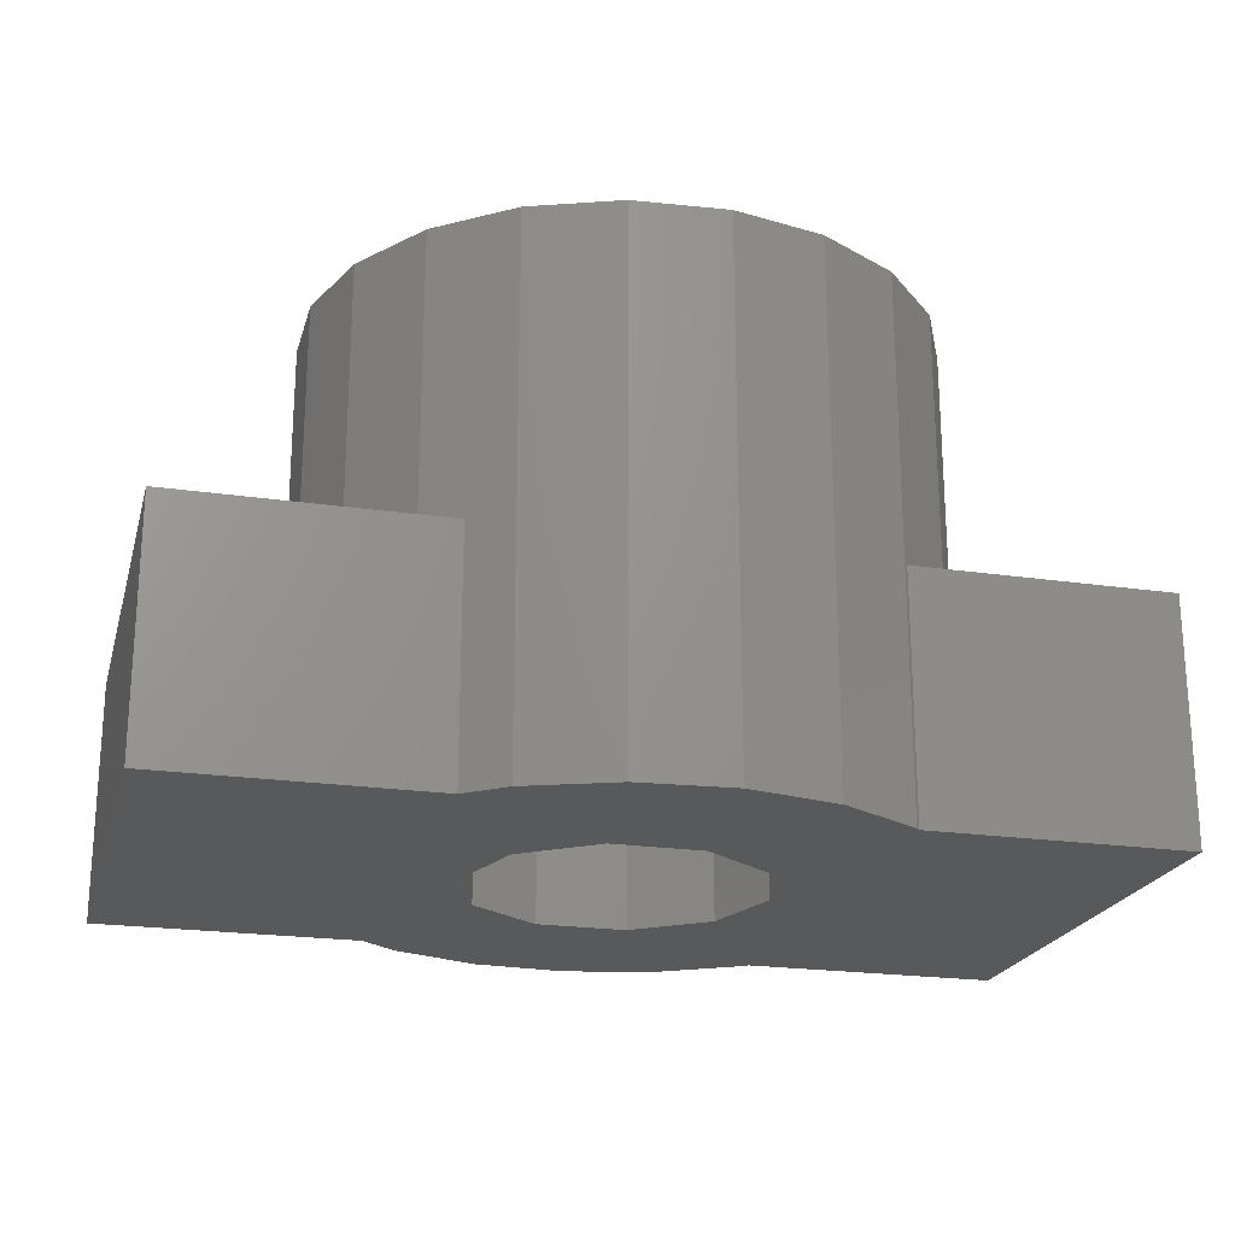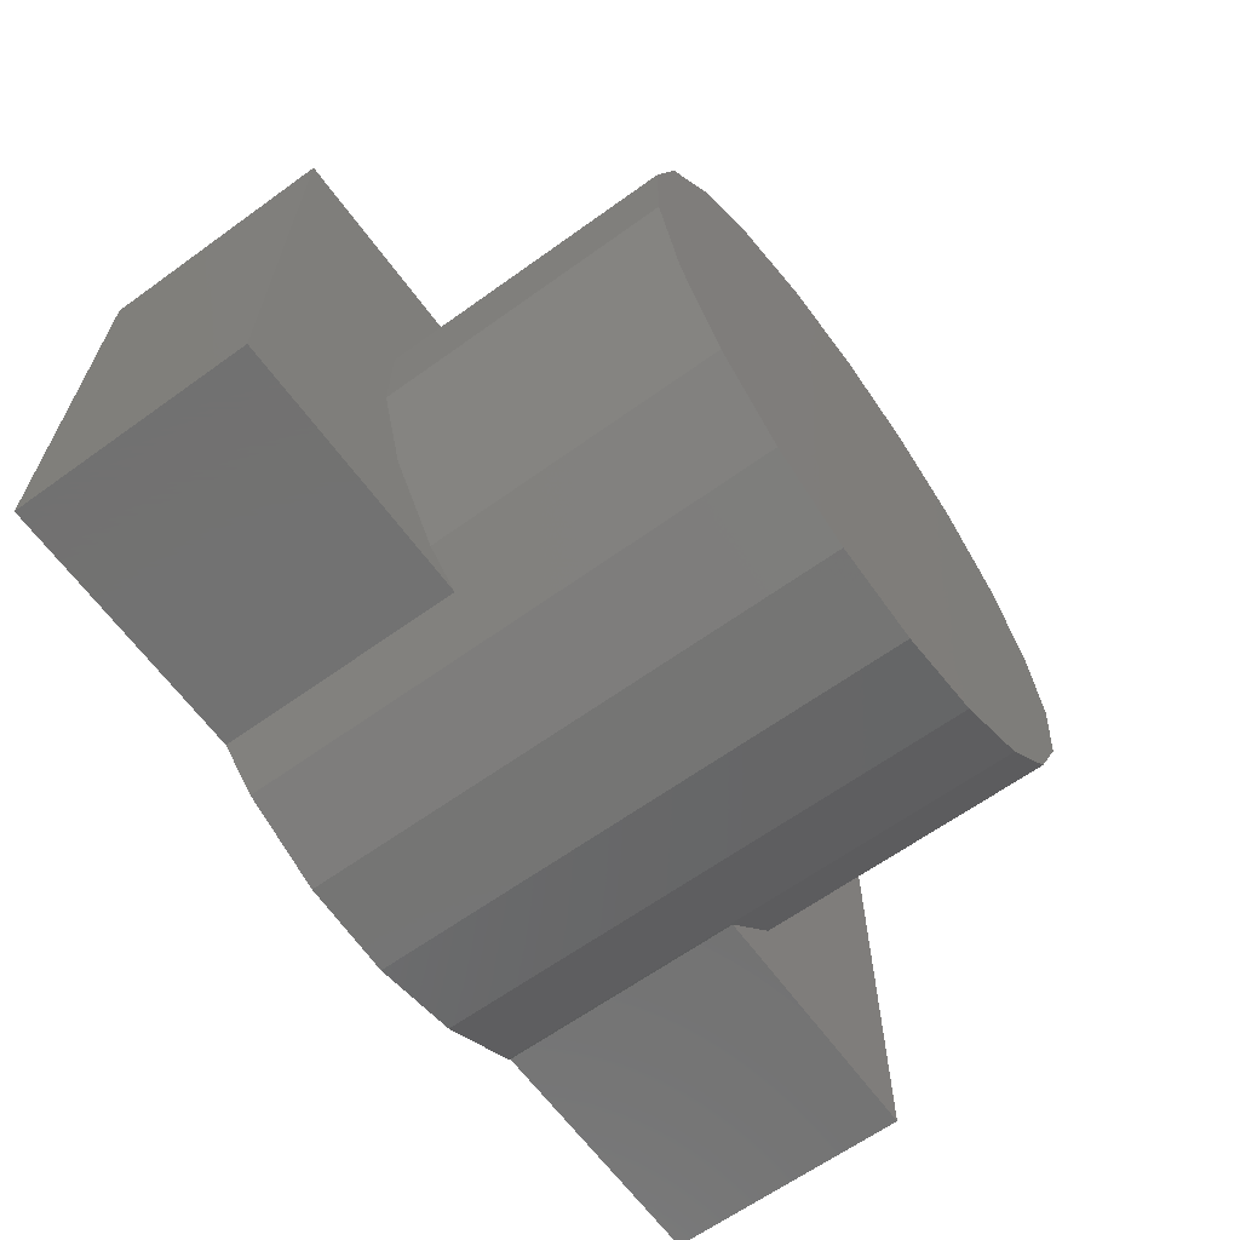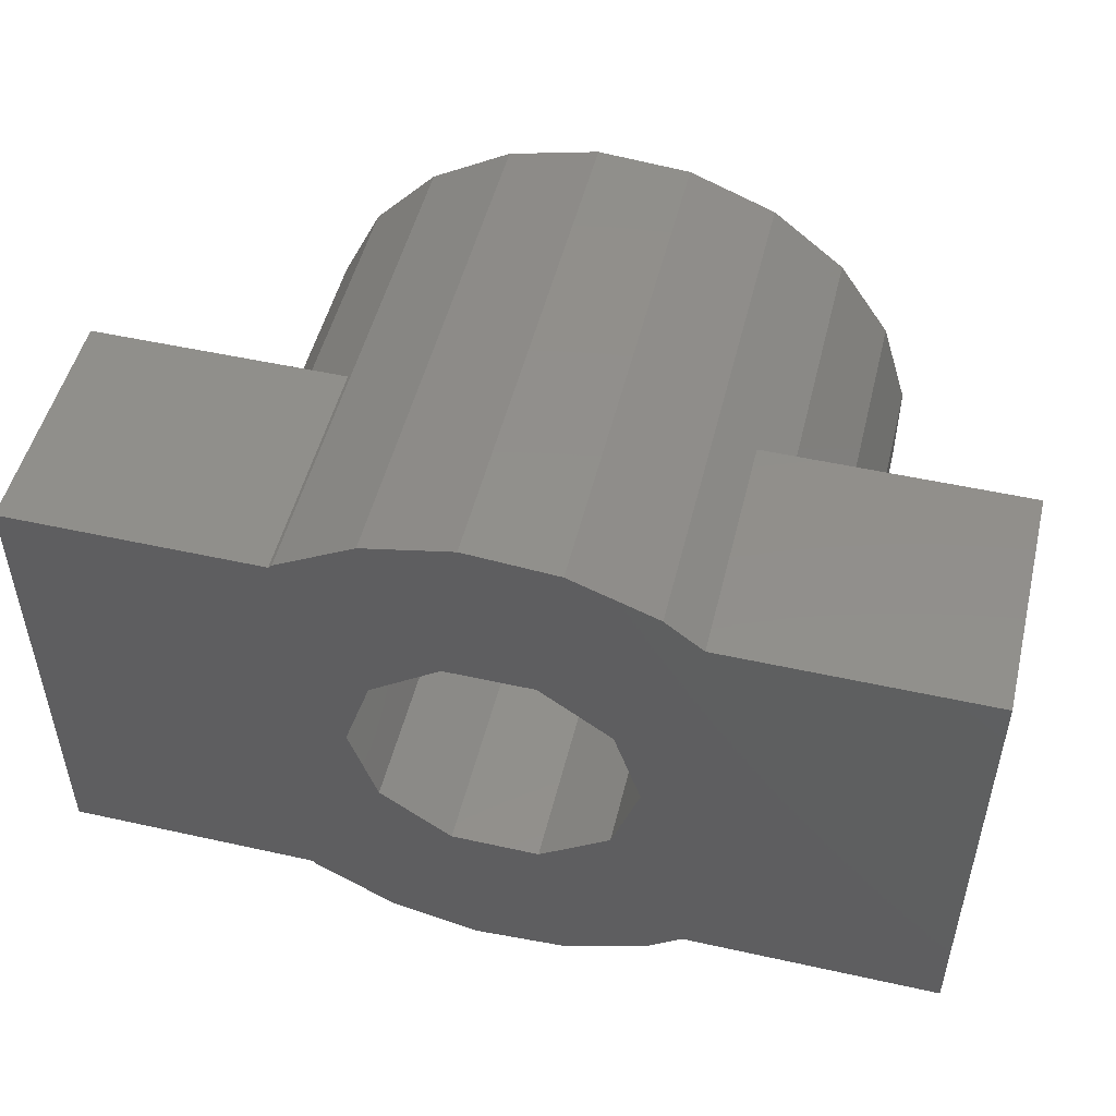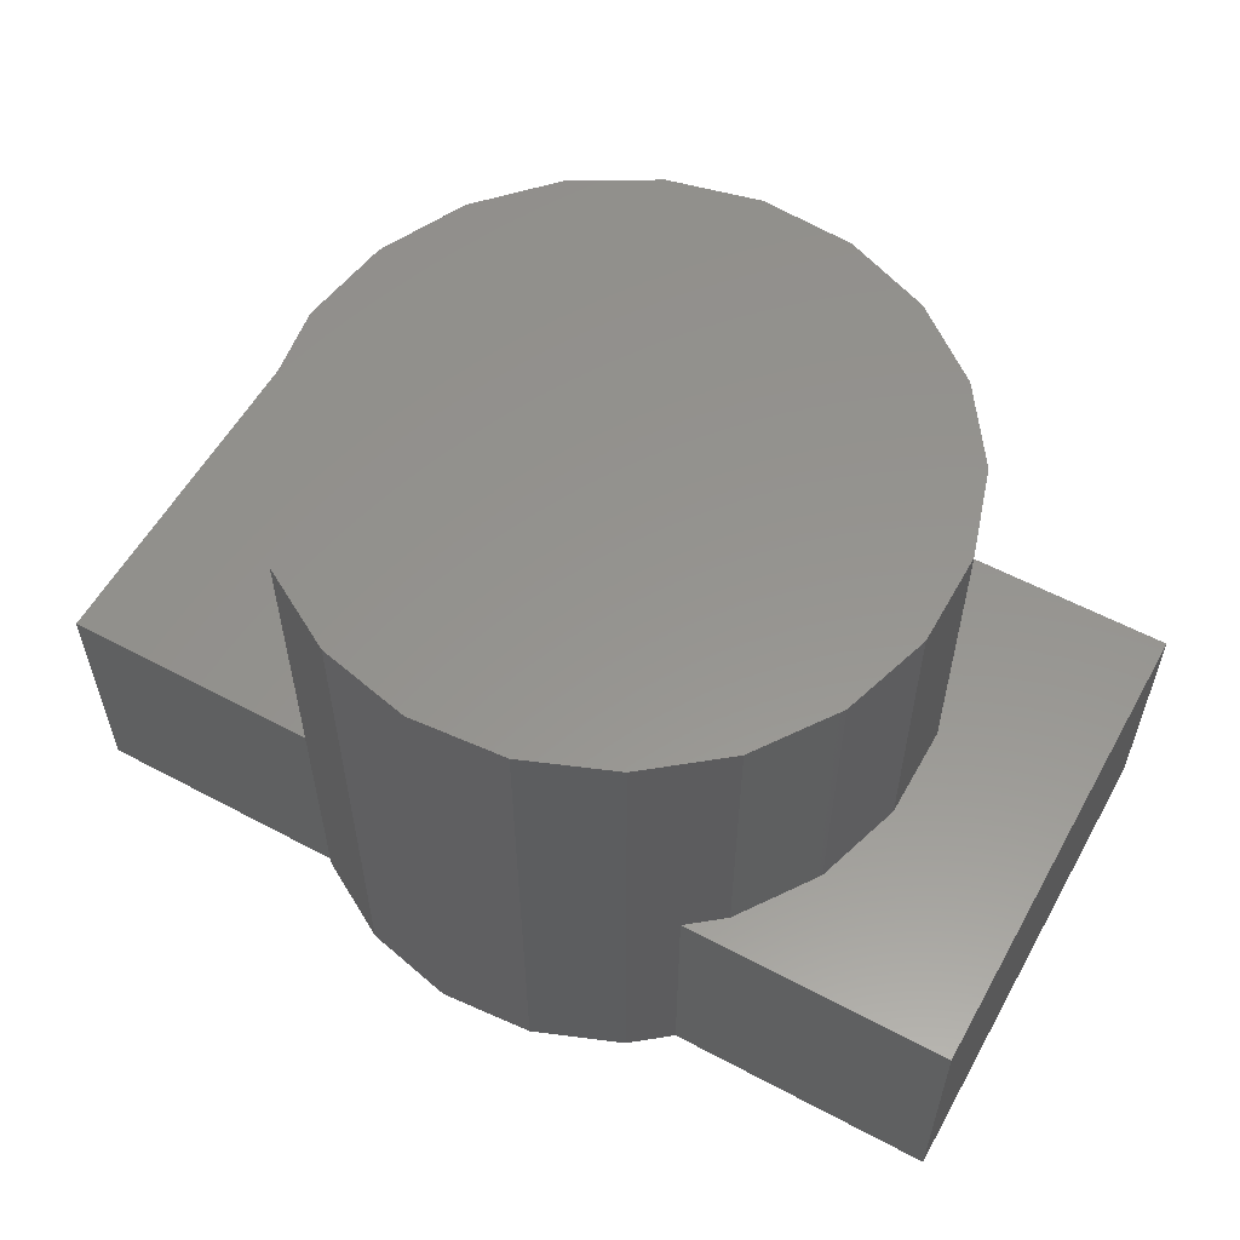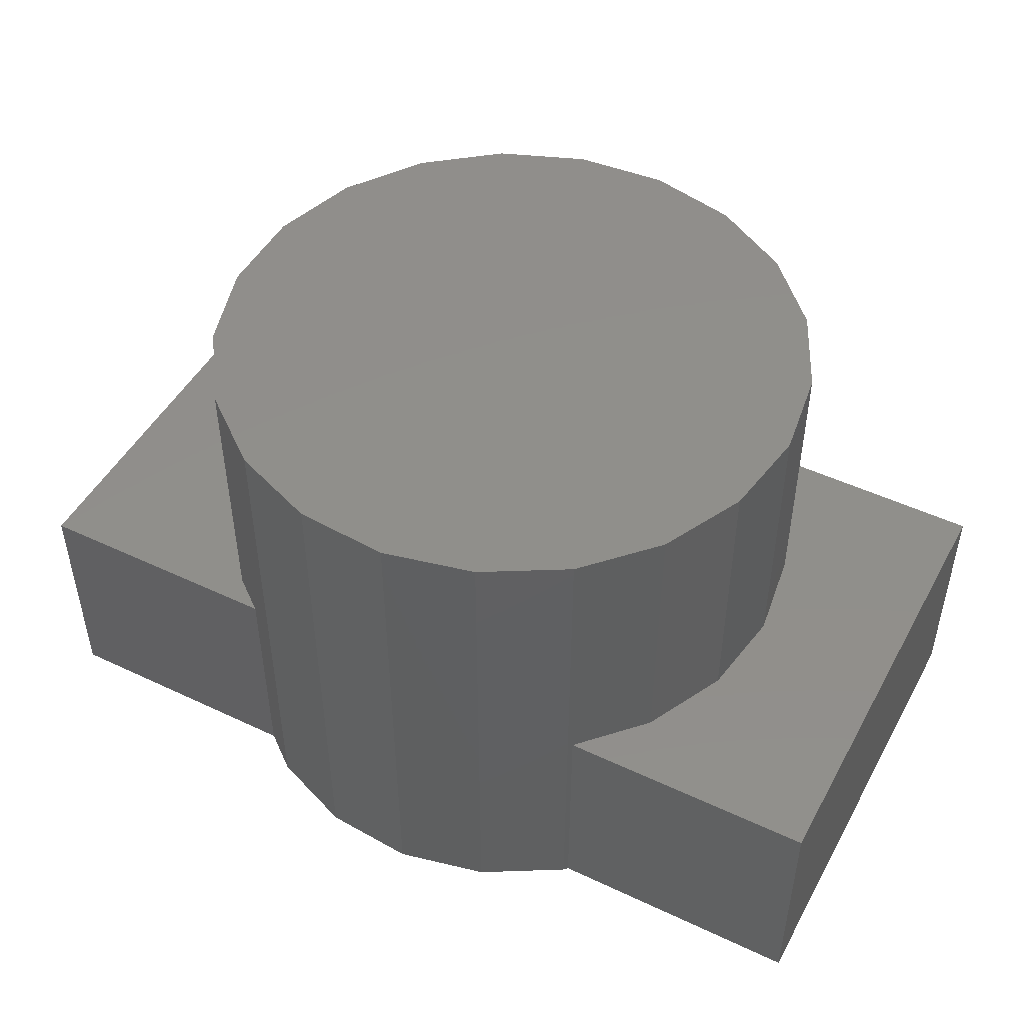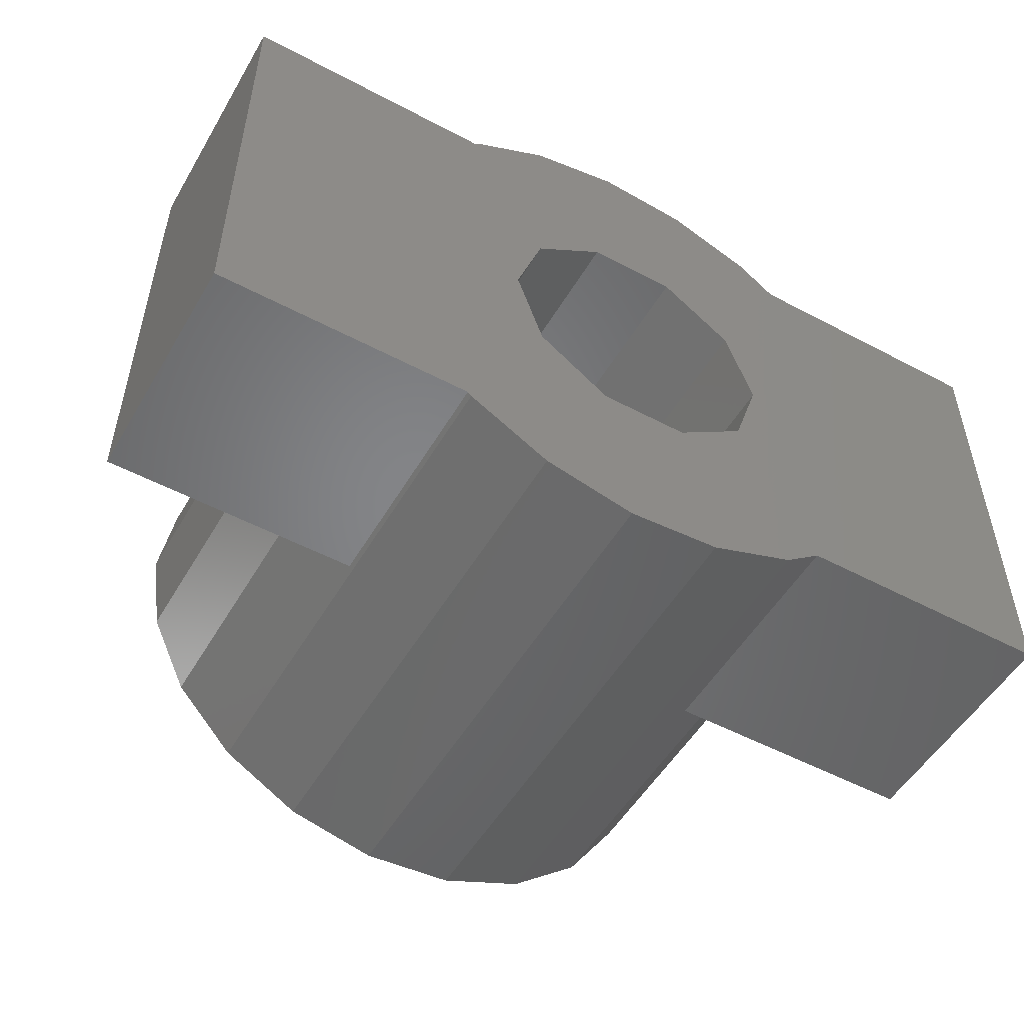
<metadata>
{"format":"stl","ext":"stl","renderer":"f3d","projection":"perspective","resolution":1024,"background":"white","views":[{"elev":-21.8,"azim":-14.5,"up":"+Z"},{"elev":-63.9,"azim":-54.0,"up":"+Y"},{"elev":50.4,"azim":-166.3,"up":"+Y"},{"elev":57.2,"azim":-151.0,"up":"+Z"},{"elev":48.4,"azim":27.8,"up":"+Z"},{"elev":-52.1,"azim":150.2,"up":"+Y"}]}
</metadata>
<code>
# stl→obj: 78 verts, 152 faces
v 5.371 -3.662 11
v 6.211 -1.916 5
v 6.211 -1.916 11
v 5.371 -3.662 5
v 6.5 0 5
v 6.5 0 11
v 6.211 1.916 5
v 6.211 1.916 11
v -6.427 -0.9688 5
v -6.427 0.9688 11
v -6.427 0.9688 5
v -6.427 -0.9688 11
v -1.446 -6.337 0
v 0.4857 -6.482 11
v -1.446 -6.337 11
v 0.4857 -6.482 0
v -1.446 6.337 0
v -3.25 5.629 11
v -1.446 6.337 11
v -3.25 5.629 0
v 5.371 3.662 11
v 4.053 5.082 11
v 4.053 -5.082 11
v 2.375 6.051 11
v 2.375 -6.051 11
v 0.4857 6.482 11
v -3.25 -5.629 11
v -4.765 4.421 11
v -4.765 -4.421 11
v -5.856 2.82 11
v -5.856 -2.82 11
v 4.129 -5 5
v 4.053 -5.082 0
v 4.129 -5 0
v -3.25 -5.629 0
v 2.375 -6.051 0
v -5.856 2.82 5
v -5.856 -2.82 5
v 3 0 0
v 9.5 -5 0
v 9.5 5 0
v 0.9271 -2.853 0
v 4.129 5 0
v 2.427 1.763 0
v 2.427 -1.763 0
v -0.9271 -2.853 0
v -4.039 -5 0
v -2.427 -1.763 0
v 0.9271 2.853 0
v 4.053 5.082 0
v 2.375 6.051 0
v 0.4857 6.482 0
v -0.9271 2.853 0
v -4.039 5 0
v -2.427 1.763 0
v -3 0 0
v -9.5 -5 0
v -9.5 5 0
v -4.765 -4.421 5
v -4.039 -5 5
v -4.039 5 5
v -4.765 4.421 5
v 4.129 5 5
v 5.371 3.662 5
v 9.5 -5 5
v 9.5 5 5
v -9.5 5 5
v -9.5 -5 5
v 2.427 1.763 6
v 0.9271 2.853 6
v 3 0 6
v -0.9271 2.853 6
v -2.427 1.763 6
v -2.427 -1.763 6
v -0.9271 -2.853 6
v 0.9271 -2.853 6
v 2.427 -1.763 6
v -3 0 6
f 1 2 3
f 2 1 4
f 3 5 6
f 5 3 2
f 6 7 8
f 7 6 5
f 9 10 11
f 10 9 12
f 13 14 15
f 14 13 16
f 17 18 19
f 18 17 20
f 8 3 6
f 21 3 8
f 21 1 3
f 22 1 21
f 22 23 1
f 24 23 22
f 24 25 23
f 26 25 24
f 26 14 25
f 19 14 26
f 19 15 14
f 18 15 19
f 18 27 15
f 28 27 18
f 28 29 27
f 30 29 28
f 30 31 29
f 10 31 30
f 31 10 12
f 1 32 4
f 23 32 1
f 33 32 23
f 32 33 34
f 35 15 27
f 15 35 13
f 36 23 25
f 23 36 33
f 16 25 14
f 25 16 36
f 11 30 37
f 30 11 10
f 38 12 9
f 12 38 31
f 39 40 34
f 40 39 41
f 42 34 33
f 41 39 43
f 44 43 39
f 34 45 39
f 42 33 36
f 34 42 45
f 16 42 36
f 16 46 42
f 13 46 16
f 35 46 13
f 47 46 35
f 46 47 48
f 49 43 44
f 43 49 50
f 50 49 51
f 49 52 51
f 53 52 49
f 53 17 52
f 54 53 55
f 54 55 56
f 53 20 17
f 48 47 56
f 57 56 47
f 53 54 20
f 58 56 57
f 56 58 54
f 59 31 38
f 31 59 29
f 60 29 59
f 29 60 27
f 35 60 47
f 60 35 27
f 50 24 22
f 24 50 51
f 51 26 24
f 26 51 52
f 18 61 28
f 20 61 18
f 61 20 54
f 28 61 62
f 22 63 50
f 21 63 22
f 63 21 64
f 50 63 43
f 52 19 26
f 19 52 17
f 37 28 62
f 28 37 30
f 8 64 21
f 64 8 7
f 65 41 66
f 41 65 40
f 57 67 58
f 67 57 68
f 57 60 68
f 60 57 47
f 34 65 32
f 65 34 40
f 54 67 61
f 67 54 58
f 41 63 66
f 63 41 43
f 66 5 65
f 66 7 5
f 66 64 7
f 64 66 63
f 2 65 5
f 4 65 2
f 65 4 32
f 11 67 9
f 37 67 11
f 62 67 37
f 67 62 61
f 68 9 67
f 59 68 60
f 38 68 59
f 9 68 38
f 49 69 70
f 69 49 44
f 39 69 44
f 69 39 71
f 55 72 73
f 72 55 53
f 46 74 75
f 74 46 48
f 45 76 77
f 76 45 42
f 78 55 73
f 55 78 56
f 77 69 71
f 76 69 77
f 76 70 69
f 75 70 76
f 75 72 70
f 74 72 75
f 74 73 72
f 73 74 78
f 53 70 72
f 70 53 49
f 42 75 76
f 75 42 46
f 45 71 39
f 71 45 77
f 74 56 78
f 56 74 48

</code>
